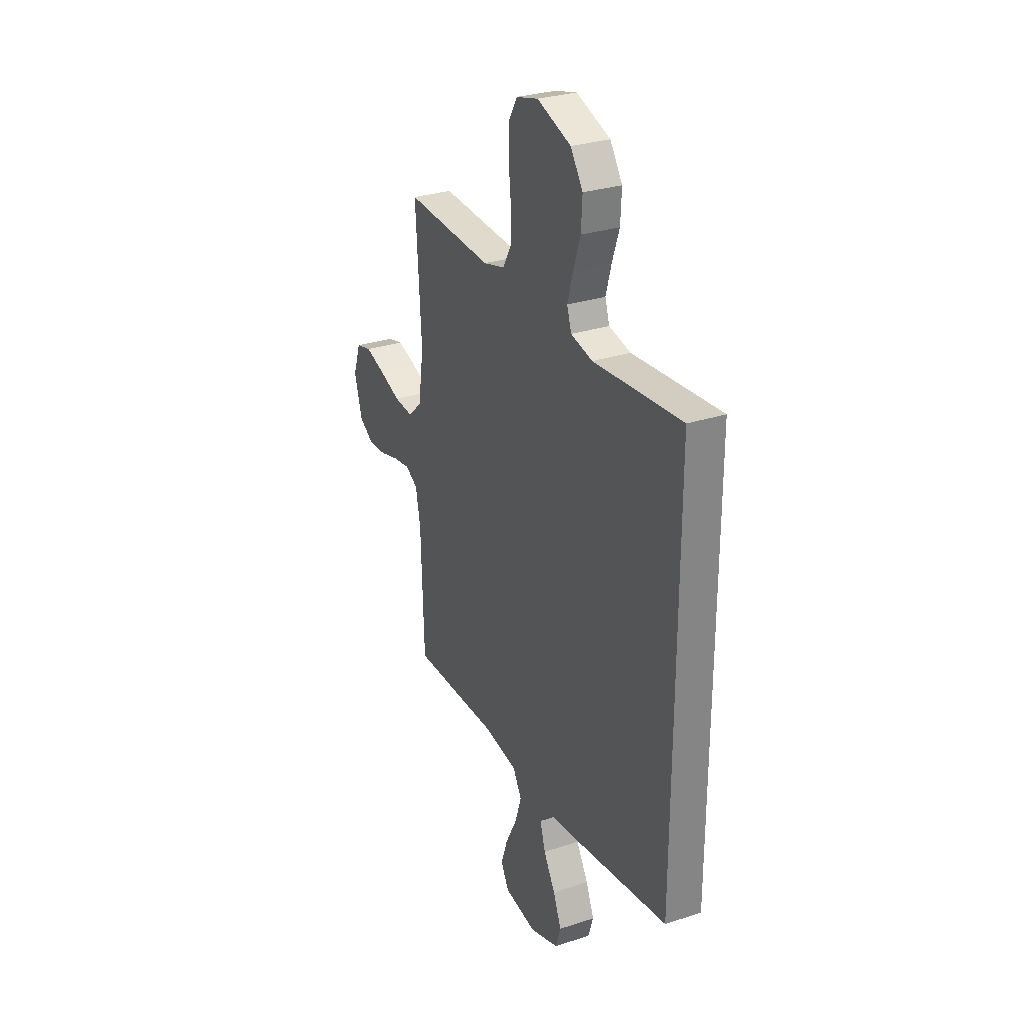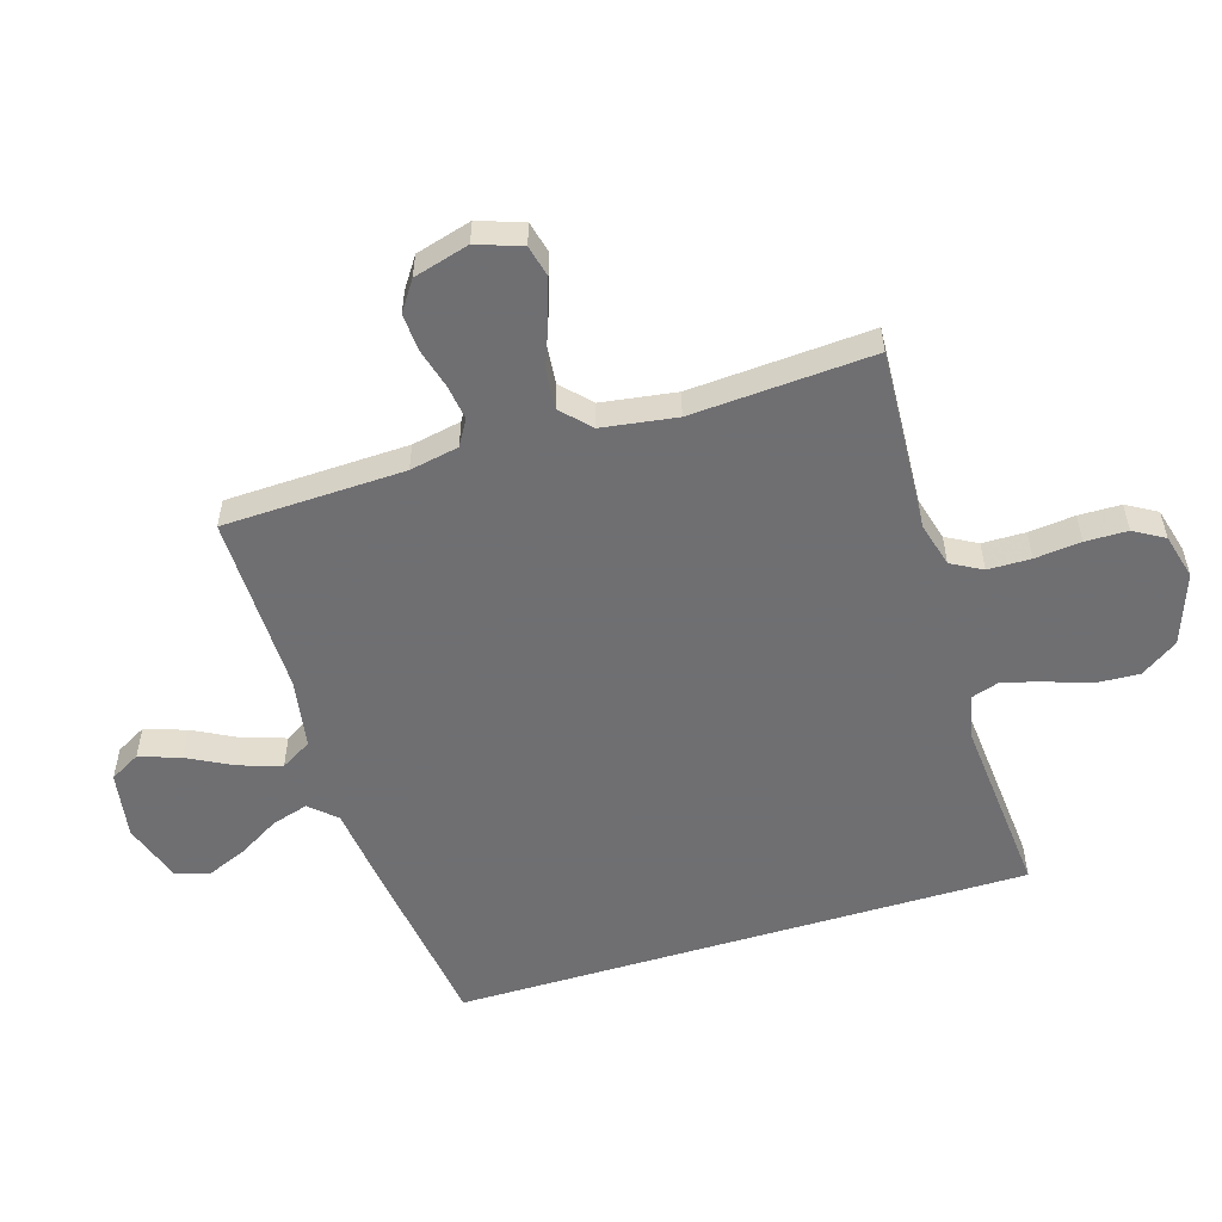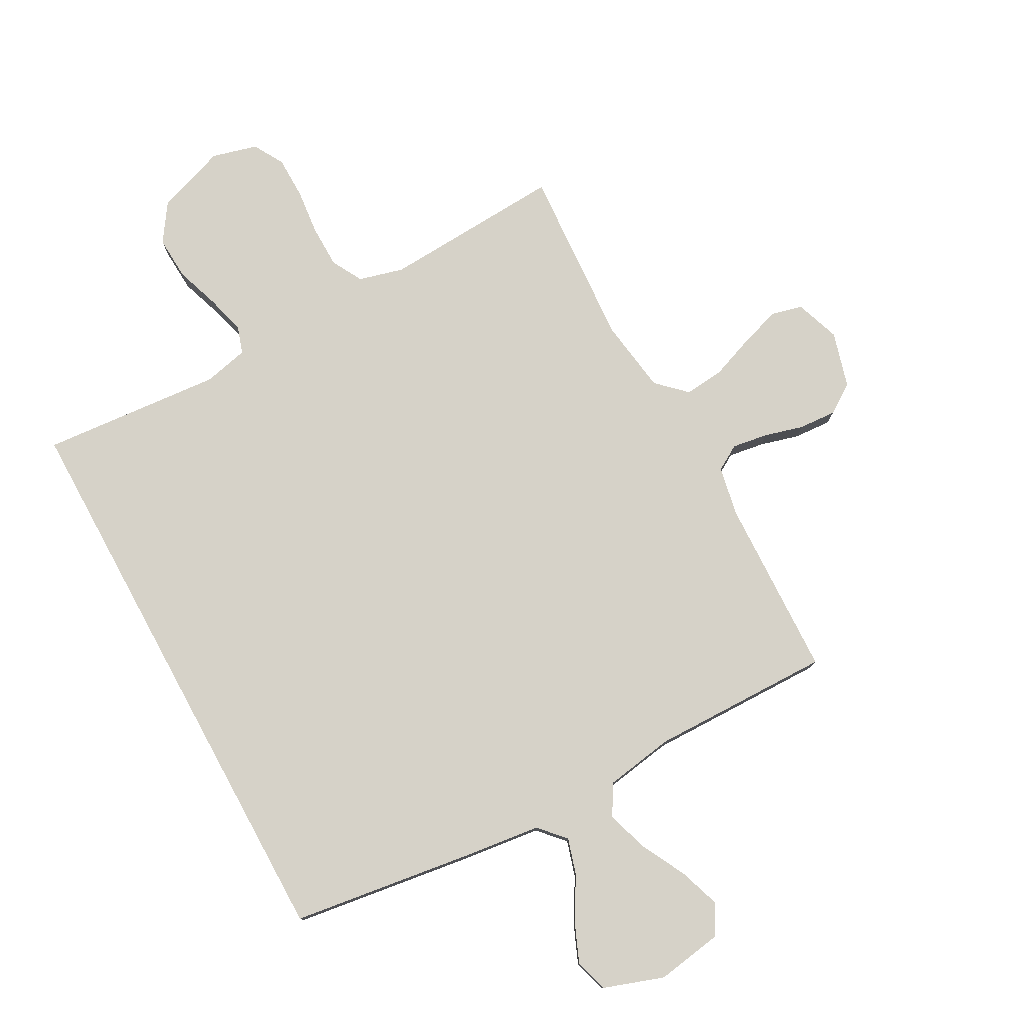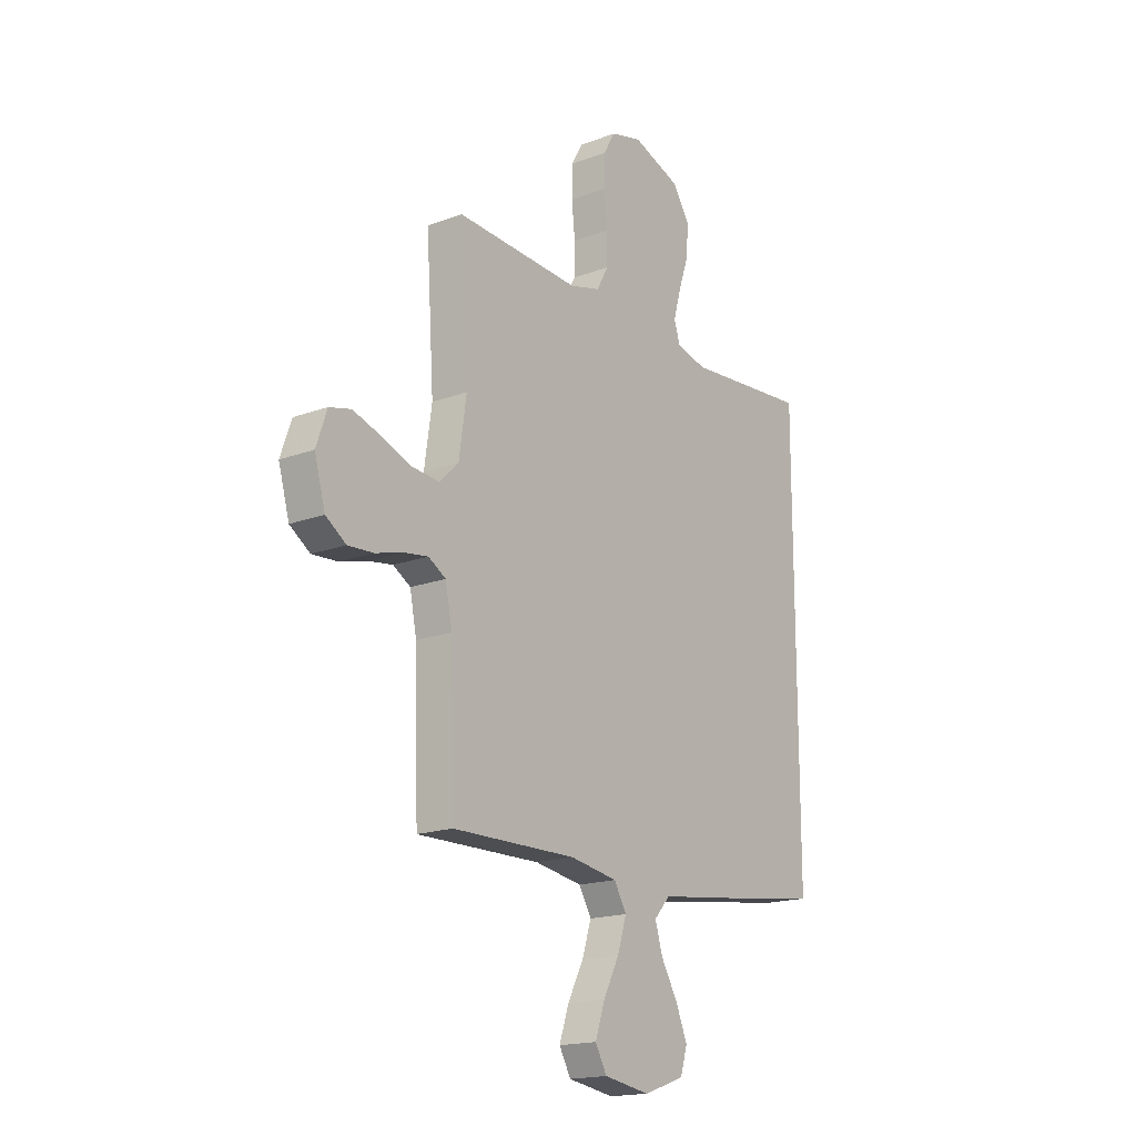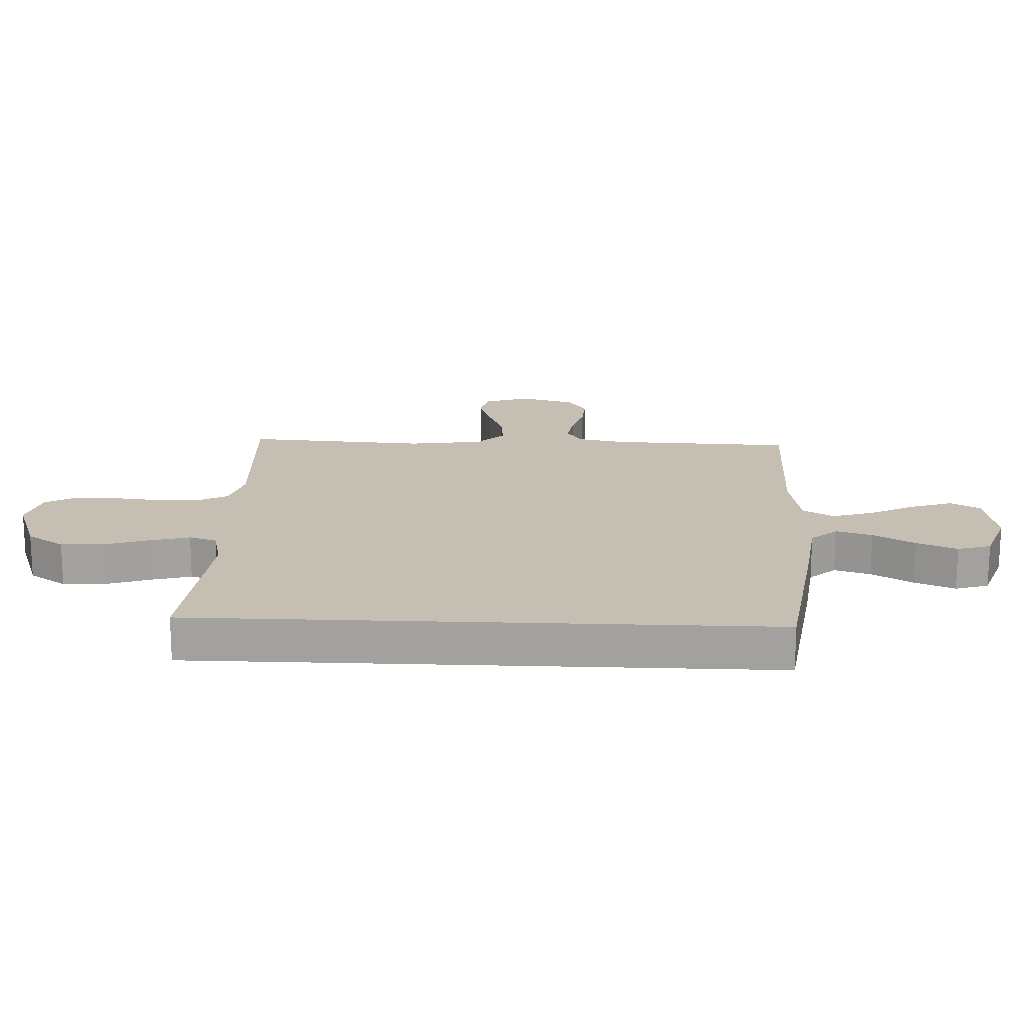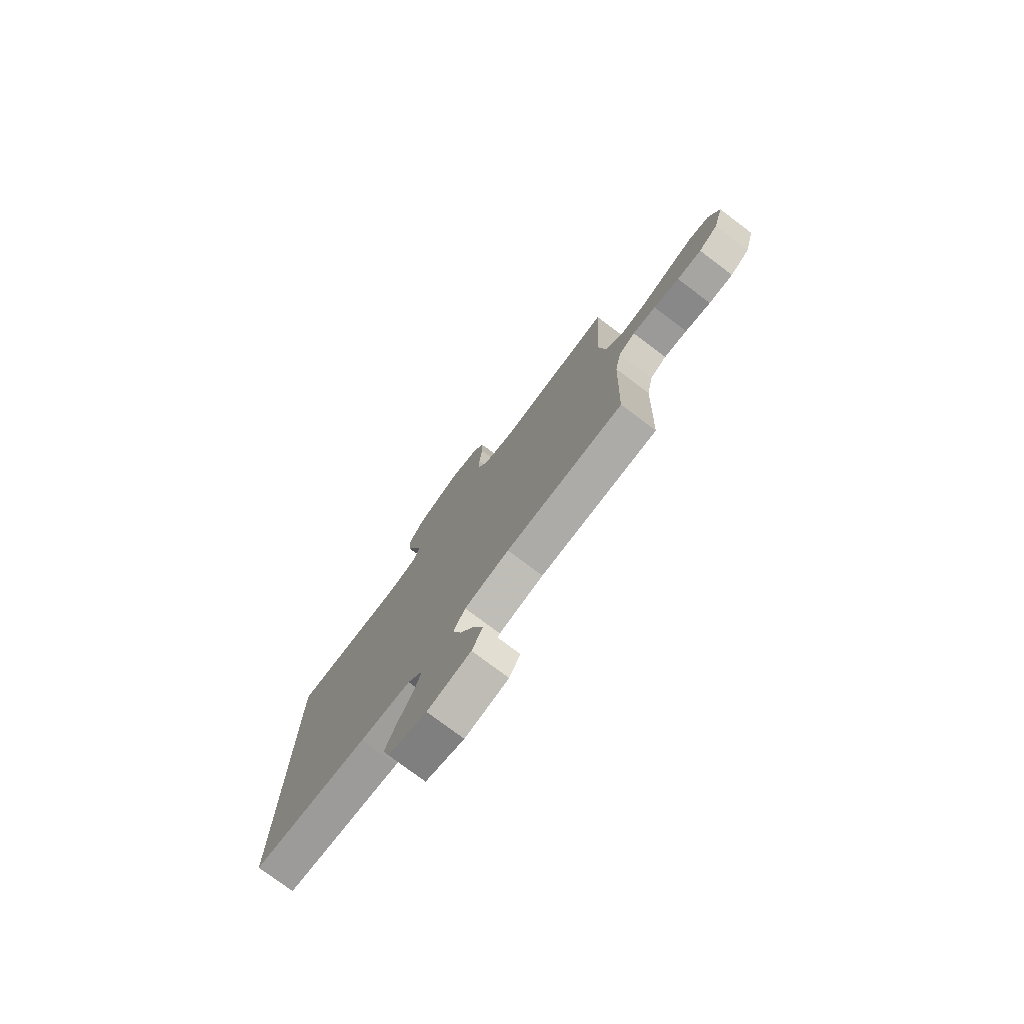
<metadata>
{"format":"obj","ext":"obj","renderer":"f3d","projection":"perspective","resolution":1024,"background":"white","views":[{"elev":29.2,"azim":64.0,"up":"+Z"},{"elev":-54.7,"azim":-73.0,"up":"+Y"},{"elev":78.1,"azim":151.4,"up":"+Y"},{"elev":-17.6,"azim":-53.7,"up":"+Z"},{"elev":17.6,"azim":92.5,"up":"+Y"},{"elev":-77.1,"azim":-126.9,"up":"+Z"}]}
</metadata>
<code>
v 0.5 0.07 0.491
v 0.5 0.07 -0.461
v 0.2 0.07 -0.503
v 0.069 0.07 -0.519
v 0.03 0.07 -0.562
v 0.048 0.07 -0.622
v 0.088 0.07 -0.69
v 0.116 0.07 -0.757
v 0.099 0.07 -0.812
v 0 0.07 -0.846
v -0.111 0.07 -0.828
v -0.139 0.07 -0.778
v -0.116 0.07 -0.71
v -0.077 0.07 -0.635
v -0.055 0.07 -0.566
v -0.085 0.07 -0.515
v -0.2 0.07 -0.496
v -0.5 0.07 -0.5
v -0.51 0.07 -0.2
v -0.526 0.07 -0.119
v -0.568 0.07 -0.094
v -0.627 0.07 -0.103
v -0.692 0.07 -0.121
v -0.754 0.07 -0.125
v -0.803 0.07 -0.092
v -0.829 0.07 0
v -0.803 0.07 0.074
v -0.751 0.07 0.087
v -0.683 0.07 0.065
v -0.611 0.07 0.038
v -0.546 0.07 0.032
v -0.499 0.07 0.077
v -0.481 0.07 0.2
v -0.5 0.07 0.5
v -0.2 0.07 0.483
v -0.126 0.07 0.503
v -0.098 0.07 0.554
v -0.097 0.07 0.625
v -0.105 0.07 0.701
v -0.104 0.07 0.771
v -0.075 0.07 0.821
v 0 0.07 0.841
v 0.116 0.07 0.8
v 0.158 0.07 0.738
v 0.154 0.07 0.666
v 0.129 0.07 0.593
v 0.111 0.07 0.529
v 0.126 0.07 0.483
v 0.2 0.07 0.466
v 0.5 0 0.491
v 0.5 0 -0.461
v 0.2 0 -0.503
v 0.069 0 -0.519
v 0.03 0 -0.562
v 0.048 0 -0.622
v 0.088 0 -0.69
v 0.116 0 -0.757
v 0.099 0 -0.812
v 0 0 -0.846
v -0.111 0 -0.828
v -0.139 0 -0.778
v -0.116 0 -0.71
v -0.077 0 -0.635
v -0.055 0 -0.566
v -0.085 0 -0.515
v -0.2 0 -0.496
v -0.5 0 -0.5
v -0.51 0 -0.2
v -0.526 0 -0.119
v -0.568 0 -0.094
v -0.627 0 -0.103
v -0.692 0 -0.121
v -0.754 0 -0.125
v -0.803 0 -0.092
v -0.829 0 0
v -0.803 0 0.074
v -0.751 0 0.087
v -0.683 0 0.065
v -0.611 0 0.038
v -0.546 0 0.032
v -0.499 0 0.077
v -0.481 0 0.2
v -0.5 0 0.5
v -0.2 0 0.483
v -0.126 0 0.503
v -0.098 0 0.554
v -0.097 0 0.625
v -0.105 0 0.701
v -0.104 0 0.771
v -0.075 0 0.821
v 0 0 0.841
v 0.116 0 0.8
v 0.158 0 0.738
v 0.154 0 0.666
v 0.129 0 0.593
v 0.111 0 0.529
v 0.126 0 0.483
v 0.2 0 0.466
f 44 45 46
f 43 44 46
f 42 43 46
f 41 42 46
f 40 41 46
f 39 40 46
f 38 39 46
f 37 38 46 47
f 36 37 47 48
f 33 34 35
f 36 48 49
f 35 36 49
f 33 35 49
f 32 33 49
f 28 29 30
f 27 28 30
f 26 27 30
f 25 26 30
f 24 25 30
f 23 24 30
f 22 23 30
f 21 22 30 31
f 1 2 3
f 49 1 3
f 32 49 3
f 31 32 3
f 21 31 3
f 20 21 3
f 12 13 14
f 11 12 14
f 10 11 14
f 9 10 14
f 8 9 14
f 7 8 14
f 6 7 14
f 5 6 14 15
f 4 5 15 16
f 4 16 17
f 3 4 17
f 20 3 17
f 19 20 17
f 17 18 19
f 95 94 93
f 95 93 92
f 95 92 91
f 95 91 90
f 95 90 89
f 95 89 88
f 95 88 87
f 96 95 87 86
f 97 96 86 85
f 84 83 82
f 98 97 85
f 98 85 84
f 98 84 82
f 98 82 81
f 79 78 77
f 79 77 76
f 79 76 75
f 79 75 74
f 79 74 73
f 79 73 72
f 79 72 71
f 80 79 71 70
f 52 51 50
f 52 50 98
f 52 98 81
f 52 81 80
f 52 80 70
f 52 70 69
f 63 62 61
f 63 61 60
f 63 60 59
f 63 59 58
f 63 58 57
f 63 57 56
f 63 56 55
f 64 63 55 54
f 65 64 54 53
f 66 65 53
f 66 53 52
f 66 52 69
f 66 69 68
f 68 67 66
f 1 50 51 2
f 2 51 52 3
f 3 52 53 4
f 4 53 54 5
f 5 54 55 6
f 6 55 56 7
f 7 56 57 8
f 8 57 58 9
f 9 58 59 10
f 10 59 60 11
f 11 60 61 12
f 12 61 62 13
f 13 62 63 14
f 14 63 64 15
f 15 64 65 16
f 16 65 66 17
f 17 66 67 18
f 18 67 68 19
f 19 68 69 20
f 20 69 70 21
f 21 70 71 22
f 22 71 72 23
f 23 72 73 24
f 24 73 74 25
f 25 74 75 26
f 26 75 76 27
f 27 76 77 28
f 28 77 78 29
f 29 78 79 30
f 30 79 80 31
f 31 80 81 32
f 32 81 82 33
f 33 82 83 34
f 34 83 84 35
f 35 84 85 36
f 36 85 86 37
f 37 86 87 38
f 38 87 88 39
f 39 88 89 40
f 40 89 90 41
f 41 90 91 42
f 42 91 92 43
f 43 92 93 44
f 44 93 94 45
f 45 94 95 46
f 46 95 96 47
f 47 96 97 48
f 48 97 98 49
f 49 98 50 1

</code>
